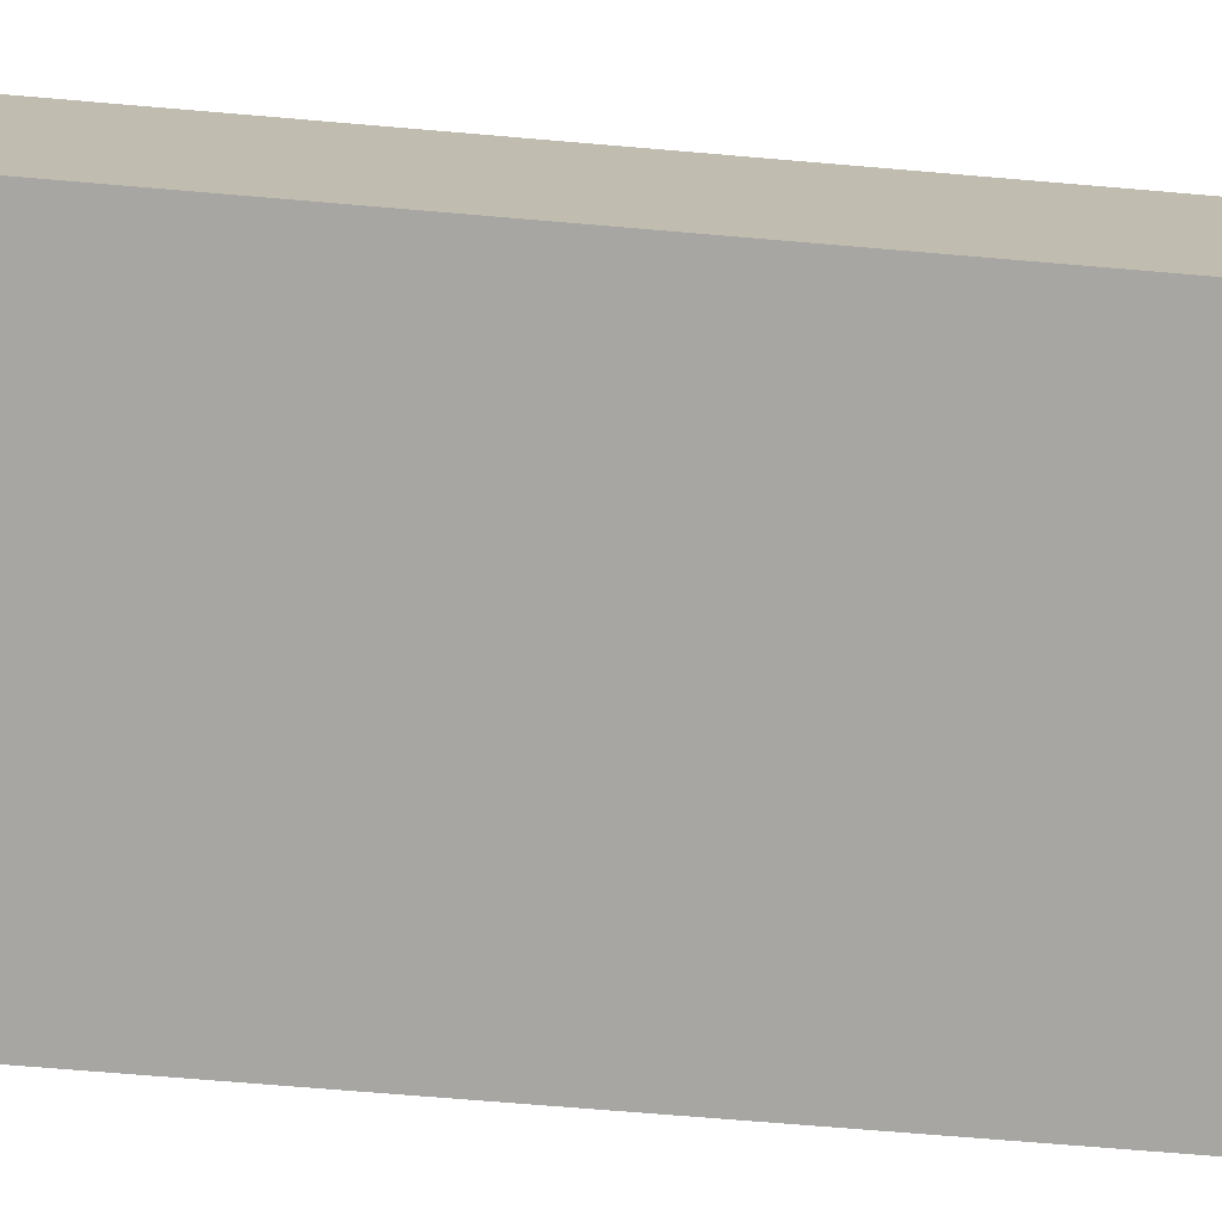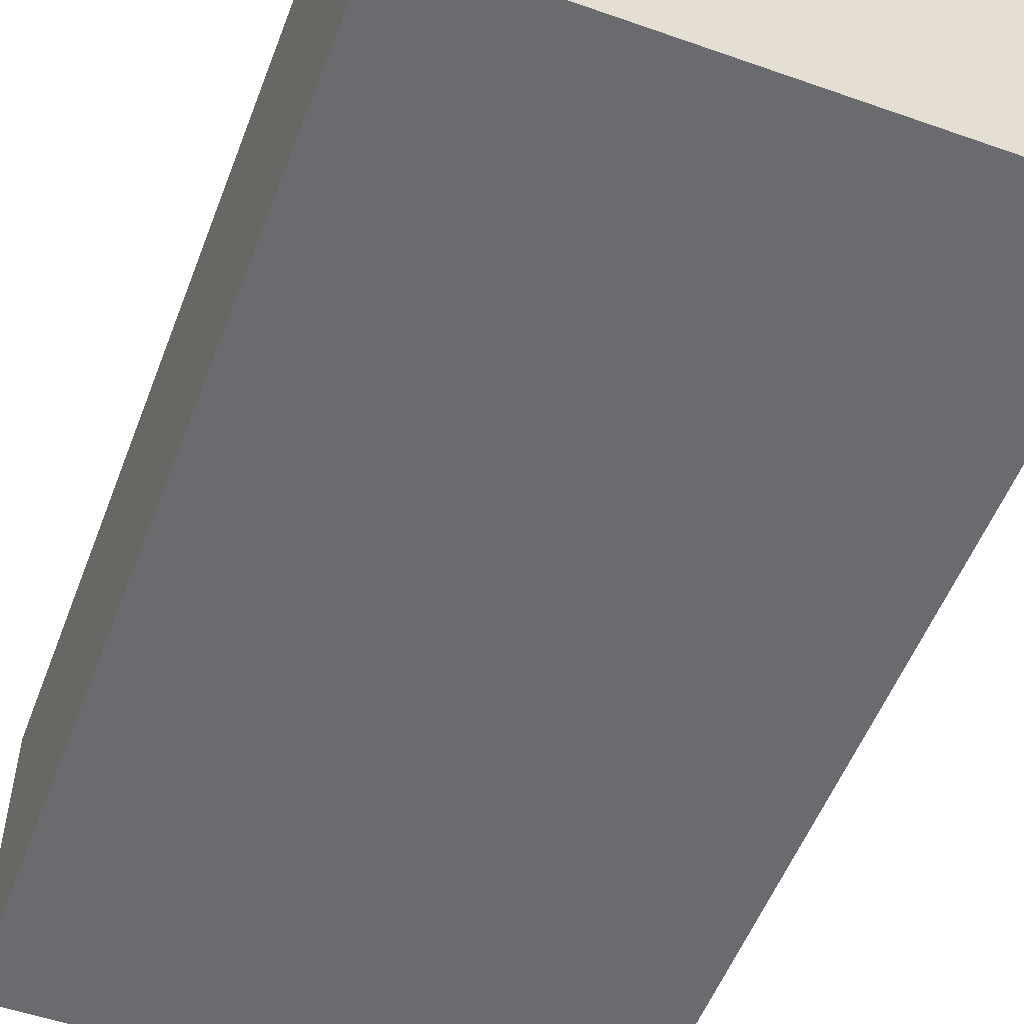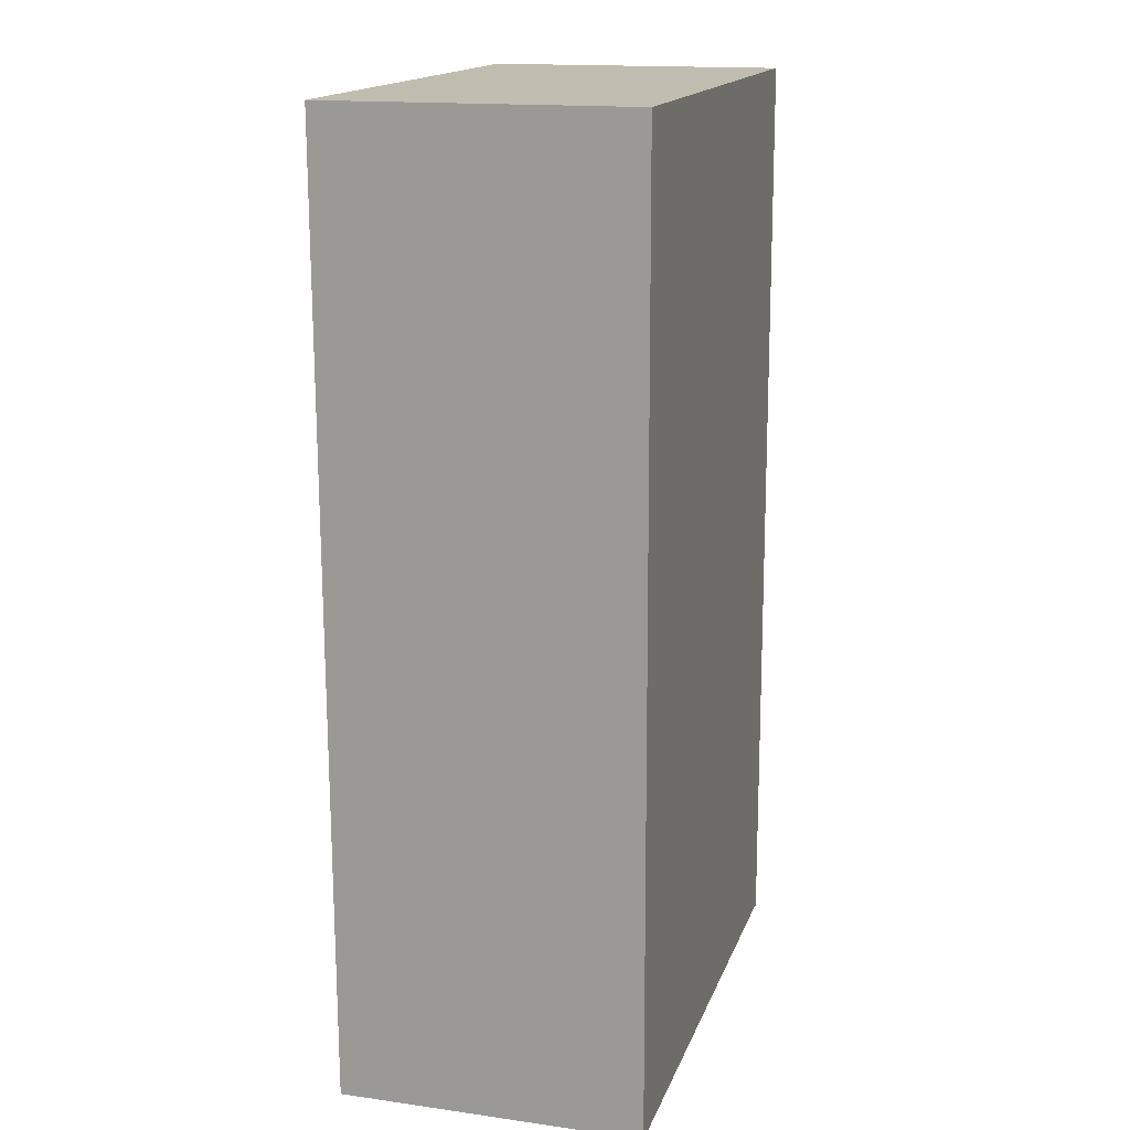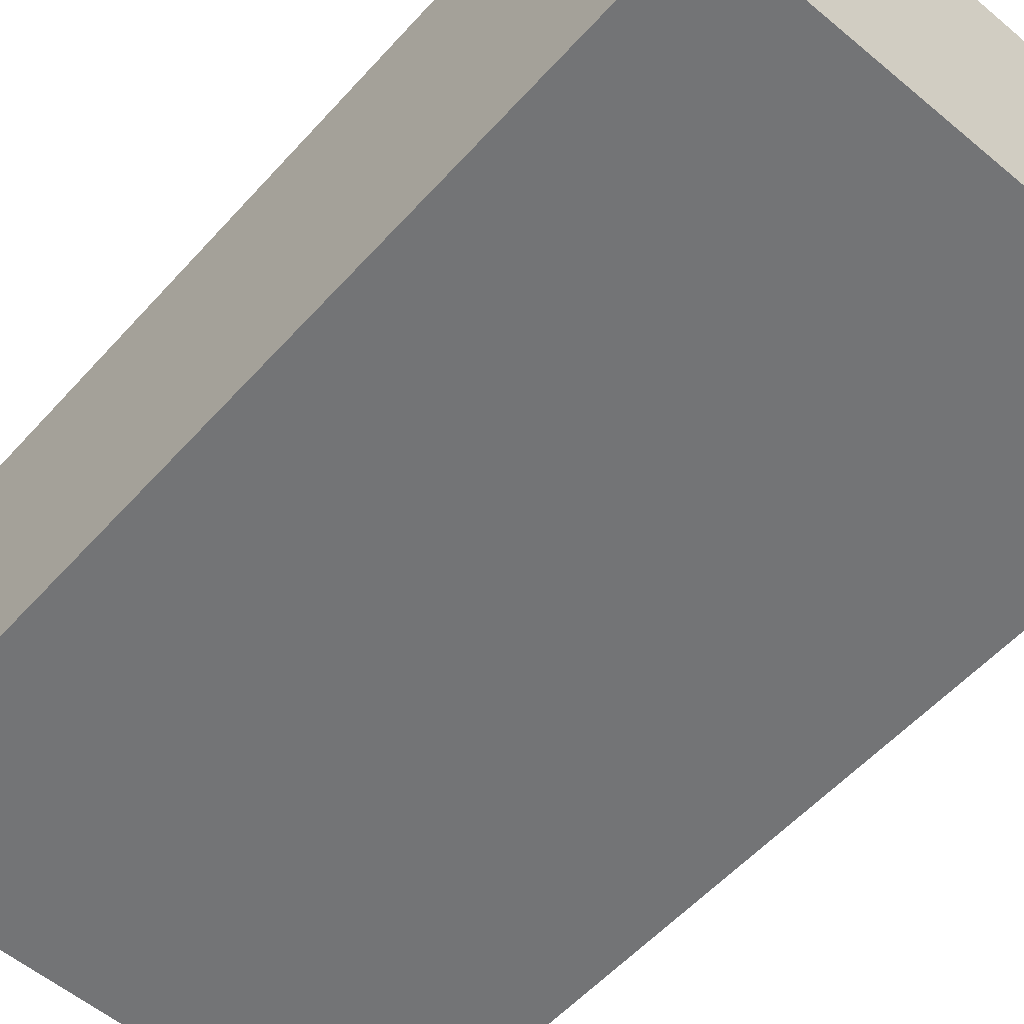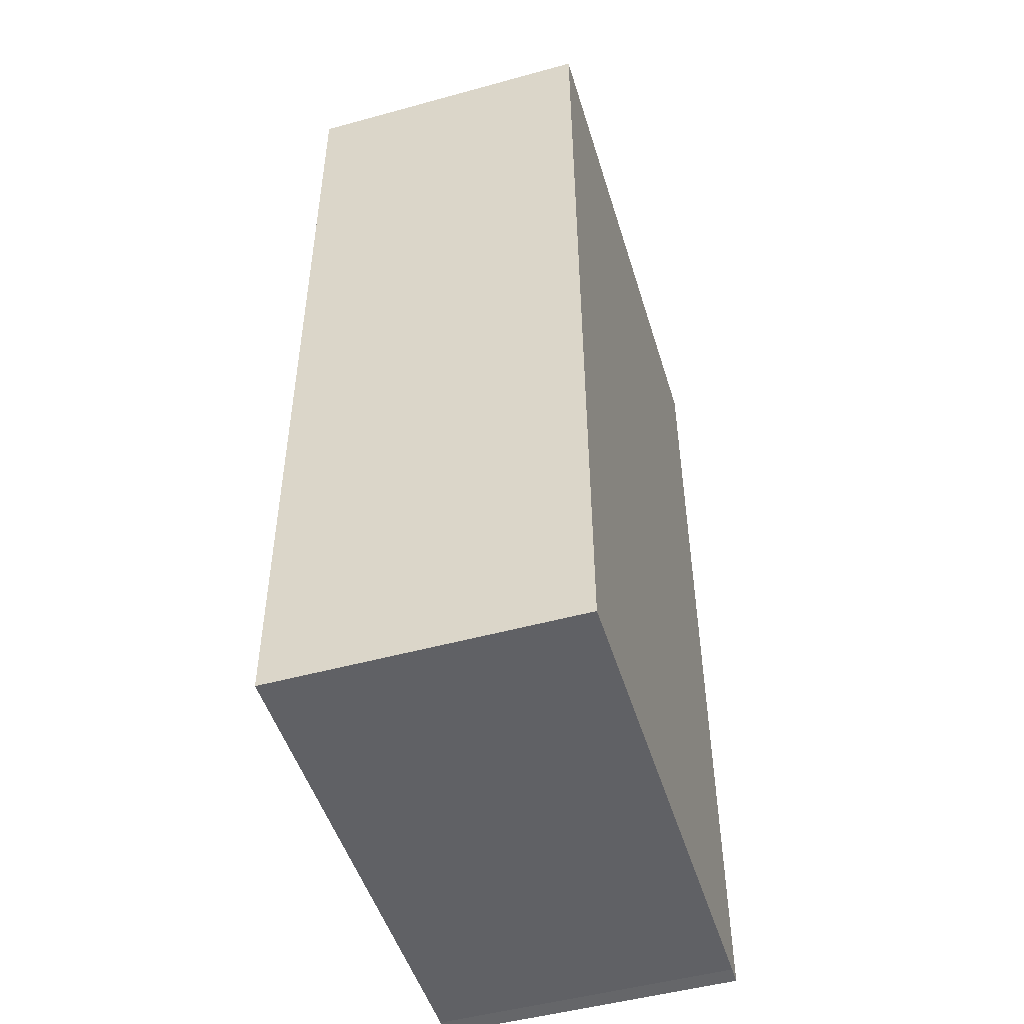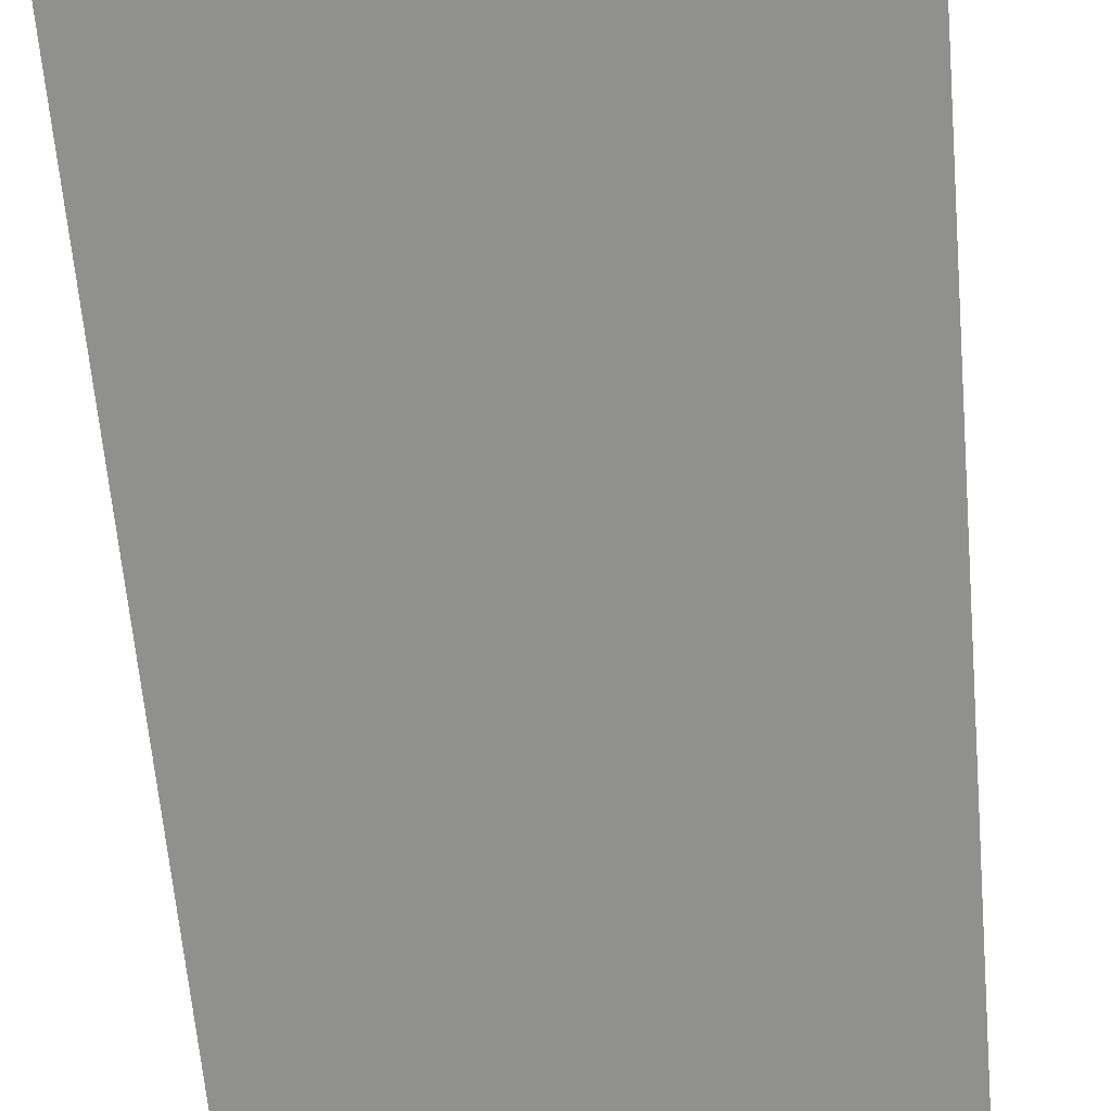
<metadata>
{"format":"obj","ext":"obj","renderer":"f3d","projection":"perspective","resolution":1024,"background":"white","views":[{"elev":-74.1,"azim":85.8,"up":"+Y"},{"elev":-53.4,"azim":160.0,"up":"+Y"},{"elev":15.9,"azim":106.2,"up":"+Z"},{"elev":-56.2,"azim":-40.8,"up":"+Y"},{"elev":-50.0,"azim":106.8,"up":"+Z"},{"elev":-65.6,"azim":5.6,"up":"+Y"}]}
</metadata>
<code>
v  5.103 2.93 -0.051
v  0.076 2.93 9.134
v  5.199 2.93 9.099
v  0.176 2.93 0.006
v  0 2.93 1.794e-16
v  5.103 3.123e-18 -0.051
v  0.176 -3.674e-19 0.006
v  0 0 0
v  0.076 -5.593e-16 9.134
v  5.199 -5.572e-16 9.099
g defaultobject
f 1 2 3
f 2 1 4
f 2 4 5
f 6 4 1
f 4 6 7
f 7 5 4
f 5 7 8
f 8 2 5
f 2 8 9
f 9 3 2
f 3 9 10
f 10 1 3
f 1 10 6
f 7 9 8
f 9 7 6
f 9 6 10

</code>
